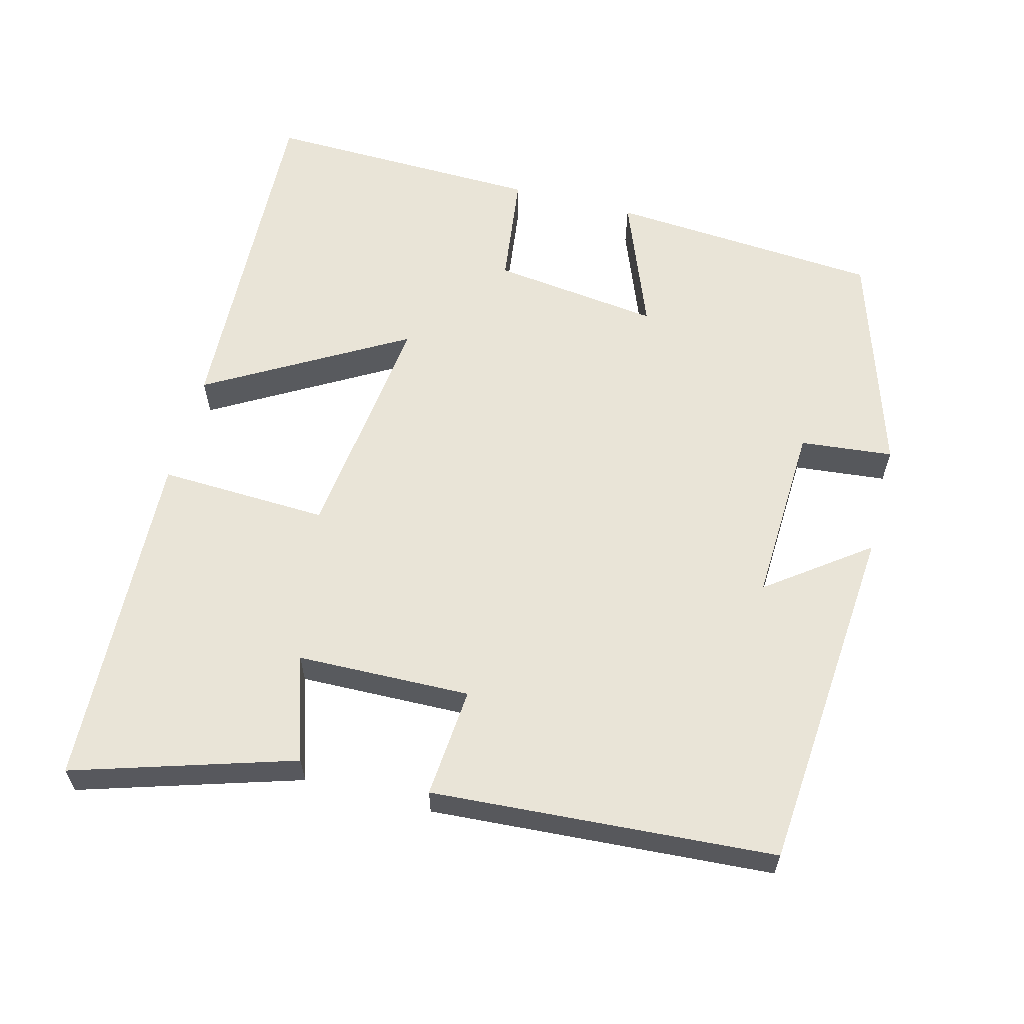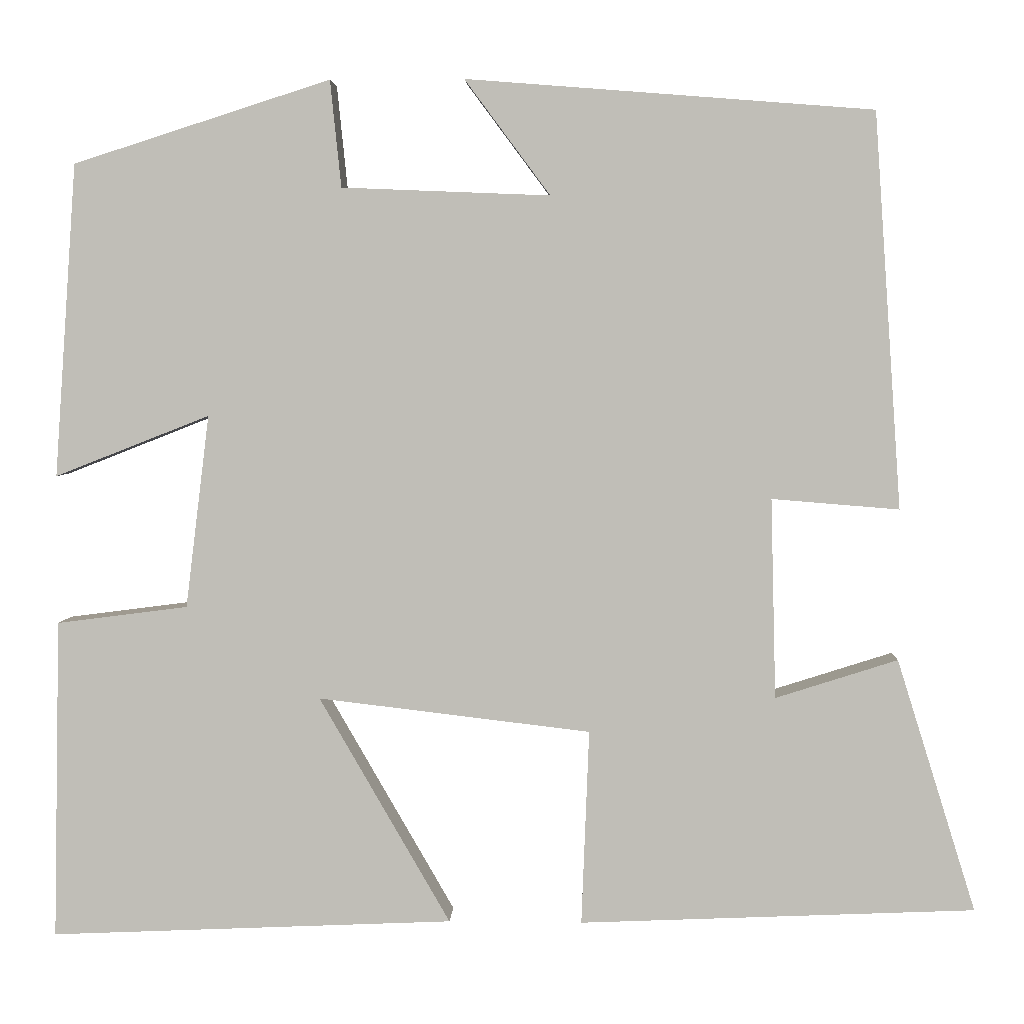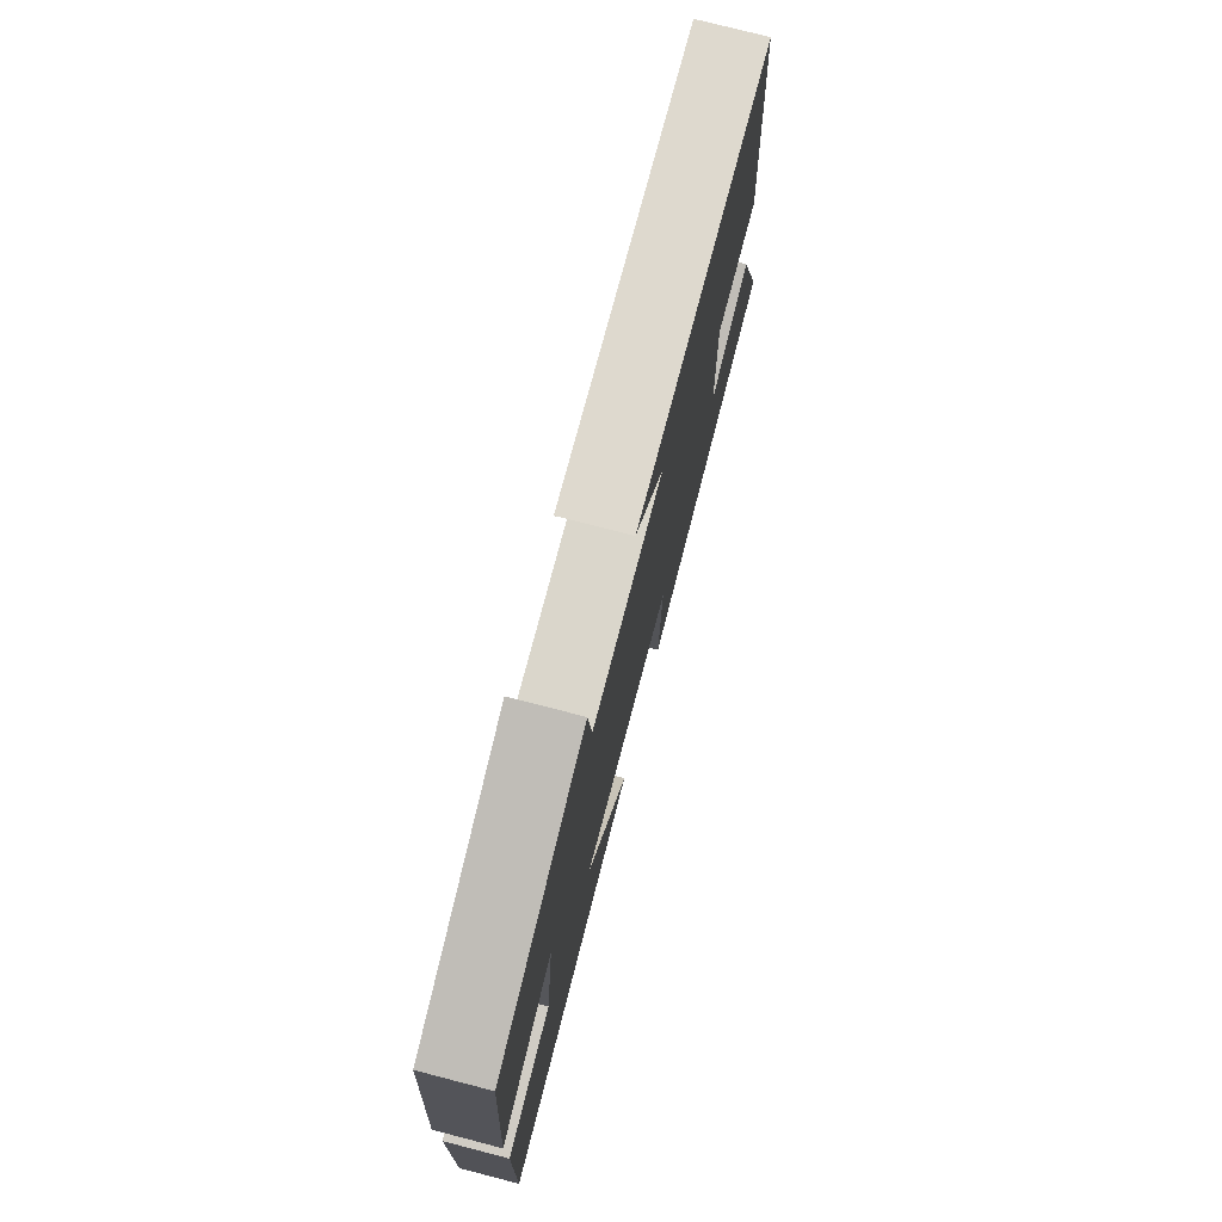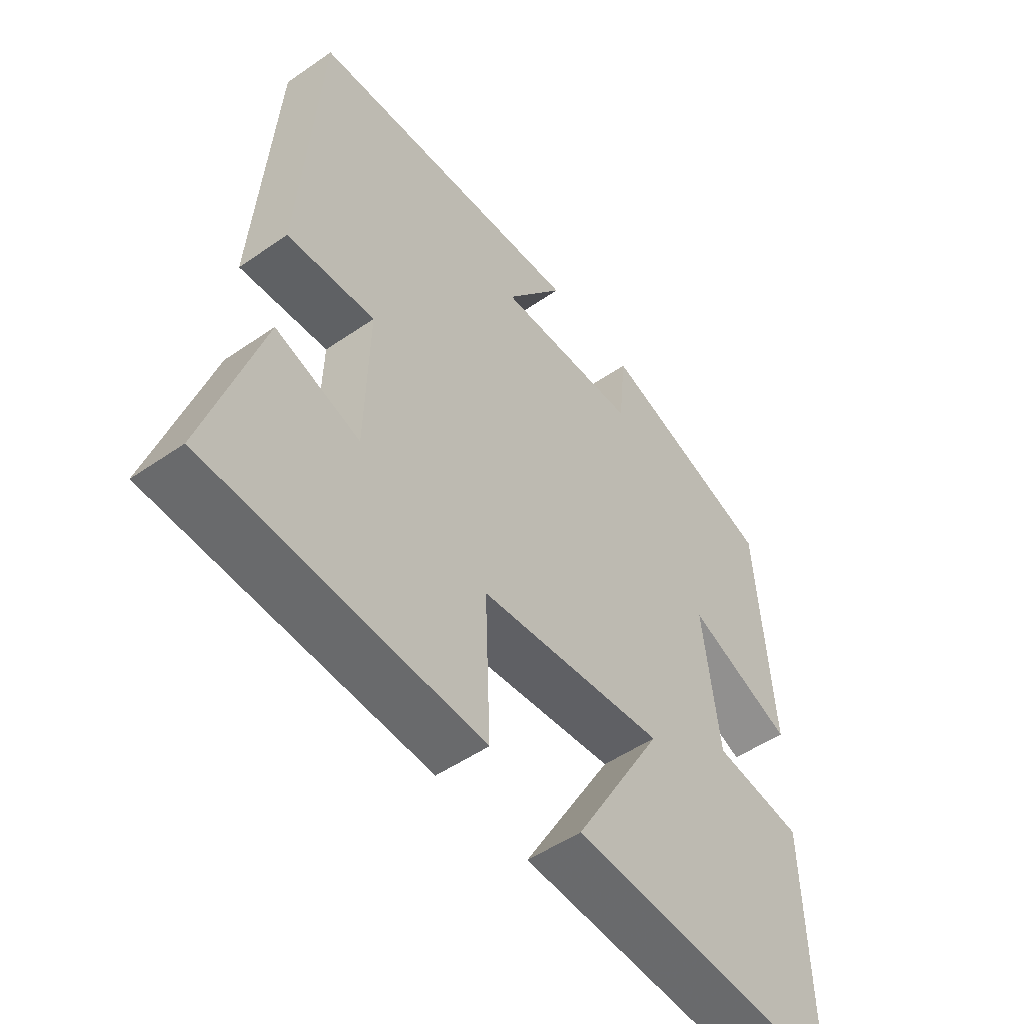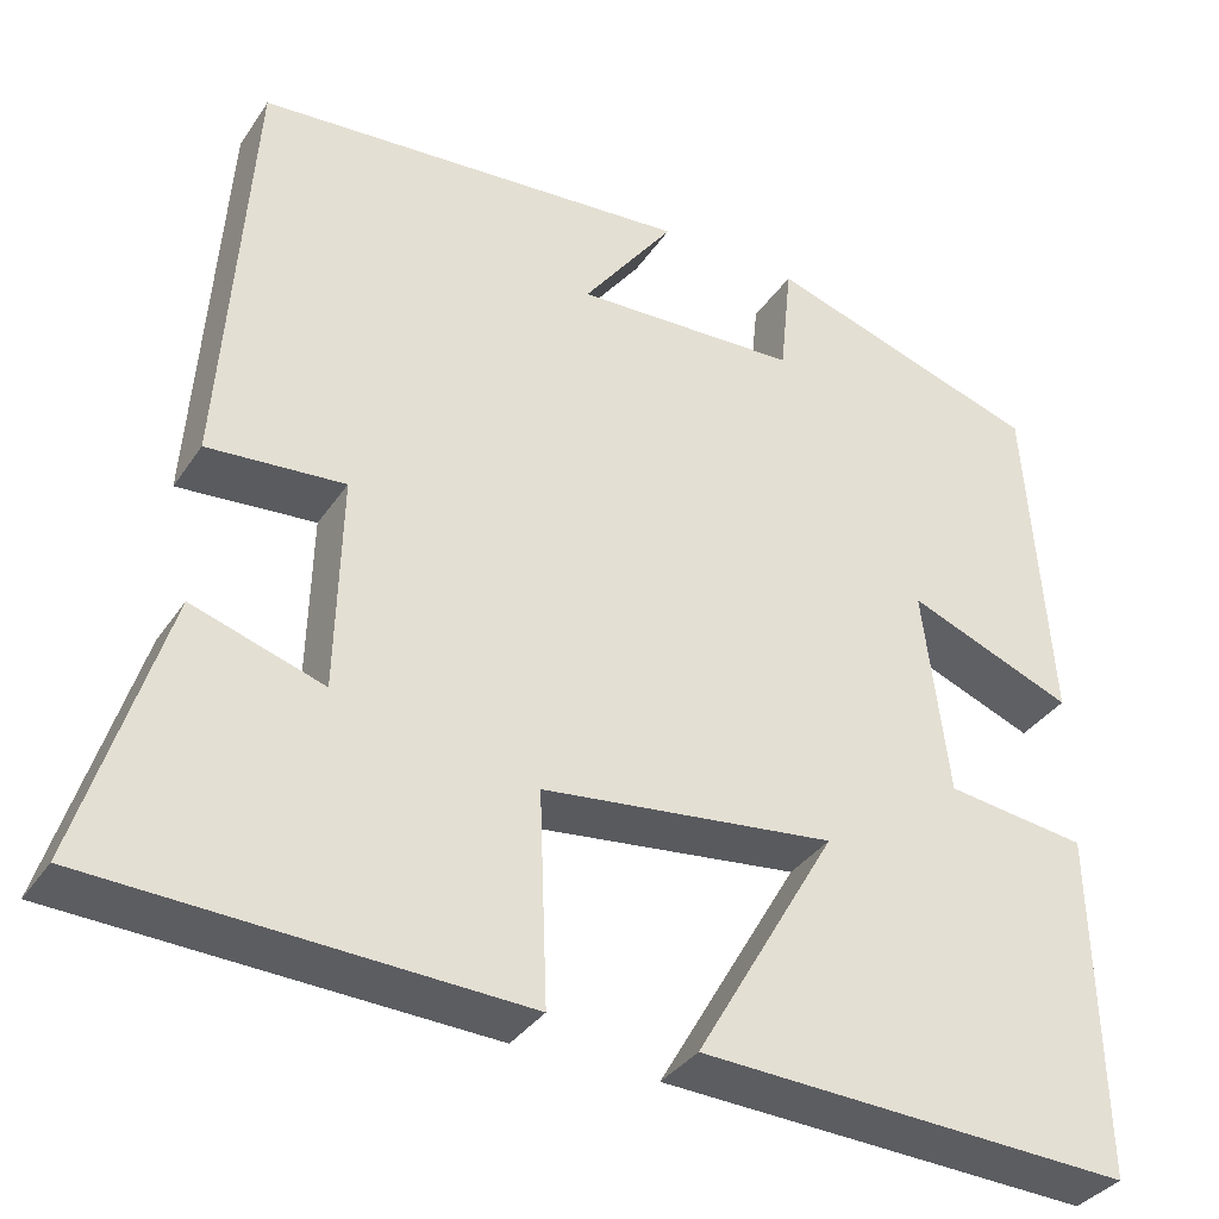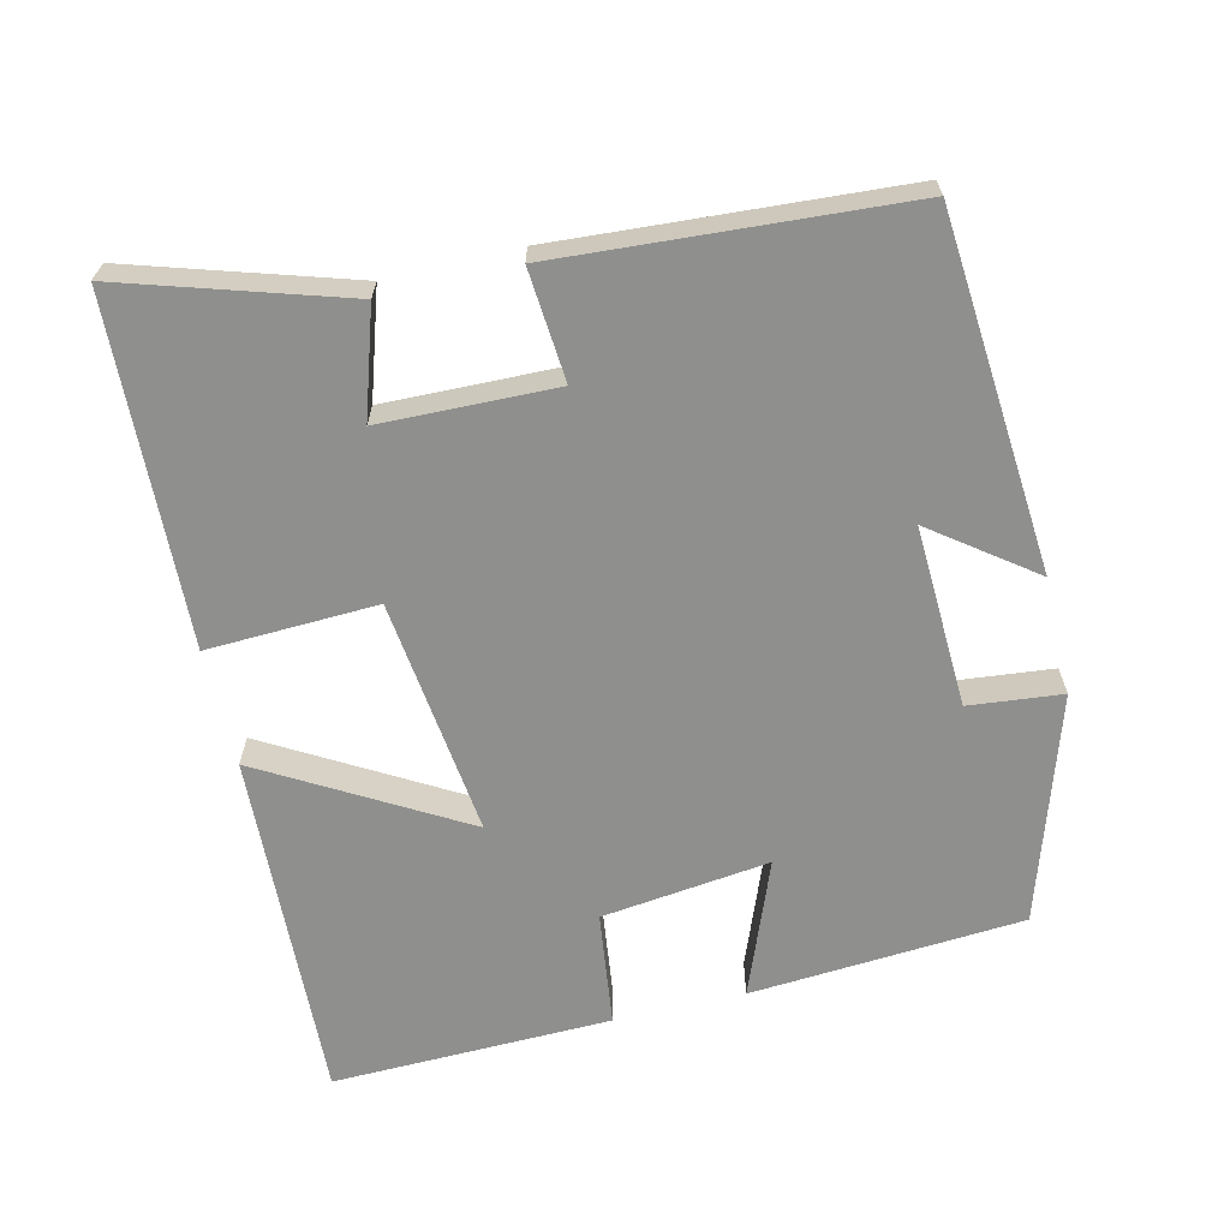
<metadata>
{"format":"obj","ext":"obj","renderer":"f3d","projection":"perspective","resolution":1024,"background":"white","views":[{"elev":60.8,"azim":-75.3,"up":"+Y"},{"elev":3.7,"azim":-177.4,"up":"+Z"},{"elev":76.2,"azim":104.5,"up":"+Z"},{"elev":-51.1,"azim":-53.0,"up":"+Z"},{"elev":-35.3,"azim":-29.4,"up":"+Z"},{"elev":-65.2,"azim":-76.6,"up":"+Y"}]}
</metadata>
<code>
v 0.474 0.07 0.403
v 0.5 0.07 0.033
v 0.317 0.07 0.105
v 0.345 0.07 -0.123
v 0.5 0.07 -0.143
v 0.508 0.07 -0.521
v 0.031 0.07 -0.5
v 0.186 0.07 -0.232
v -0.136 0.07 -0.27
v -0.127 0.07 -0.5
v -0.593 0.07 -0.48
v -0.5 0.07 -0.182
v -0.356 0.07 -0.228
v -0.35 0.07 0.008
v -0.5 0.07 -0.004
v -0.468 0.07 0.462
v 0.012 0.07 0.5
v -0.089 0.07 0.364
v 0.157 0.07 0.374
v 0.17 0.07 0.5
v 0.474 0 0.403
v 0.5 0 0.033
v 0.317 0 0.105
v 0.345 0 -0.123
v 0.5 0 -0.143
v 0.508 0 -0.521
v 0.031 0 -0.5
v 0.186 0 -0.232
v -0.136 0 -0.27
v -0.127 0 -0.5
v -0.593 0 -0.48
v -0.5 0 -0.182
v -0.356 0 -0.228
v -0.35 0 0.008
v -0.5 0 -0.004
v -0.468 0 0.462
v 0.012 0 0.5
v -0.089 0 0.364
v 0.157 0 0.374
v 0.17 0 0.5
f 19 20 1 2
f 18 19 2 3
f 15 16 17 18
f 14 15 18 3
f 13 14 3 4
f 10 11 12 13
f 9 10 13
f 8 9 13 4
f 6 7 8
f 4 5 6 8
f 22 21 40 39
f 23 22 39 38
f 38 37 36 35
f 23 38 35 34
f 24 23 34 33
f 33 32 31 30
f 33 30 29
f 24 33 29 28
f 28 27 26
f 28 26 25 24
f 1 21 22 2
f 2 22 23 3
f 3 23 24 4
f 4 24 25 5
f 5 25 26 6
f 6 26 27 7
f 7 27 28 8
f 8 28 29 9
f 9 29 30 10
f 10 30 31 11
f 11 31 32 12
f 12 32 33 13
f 13 33 34 14
f 14 34 35 15
f 15 35 36 16
f 16 36 37 17
f 17 37 38 18
f 18 38 39 19
f 19 39 40 20
f 20 40 21 1

</code>
